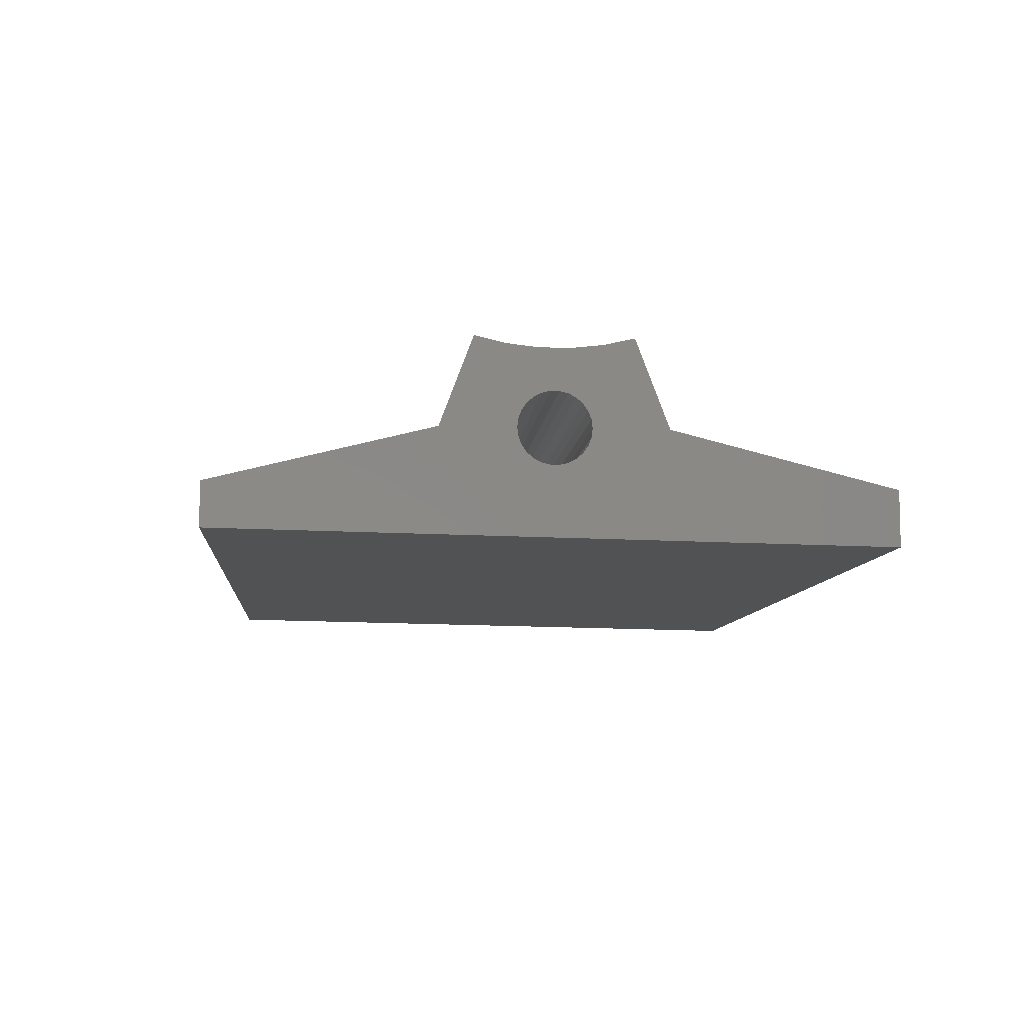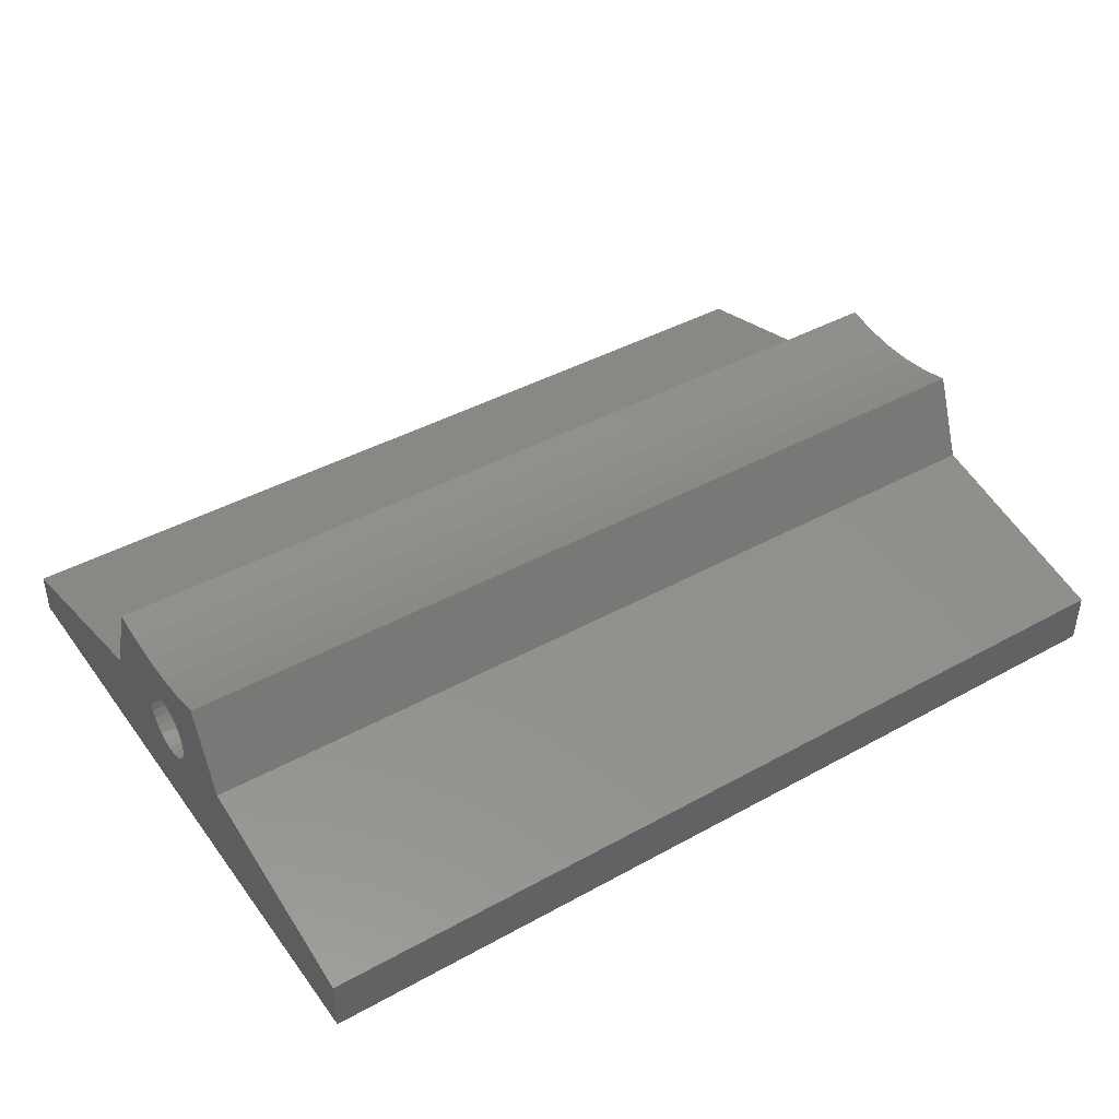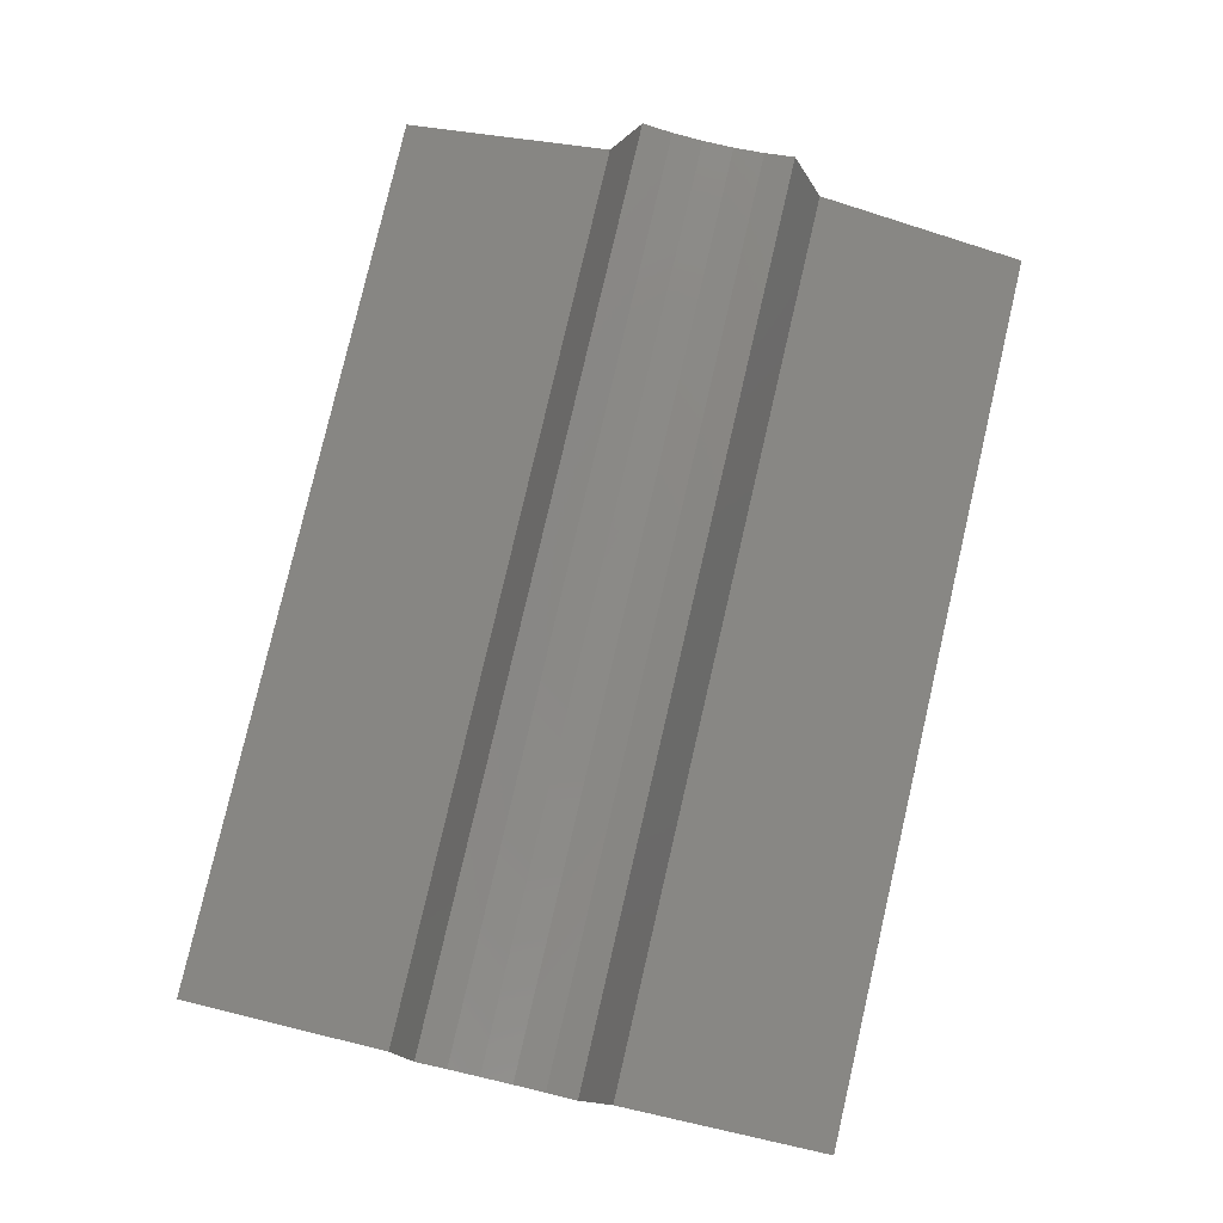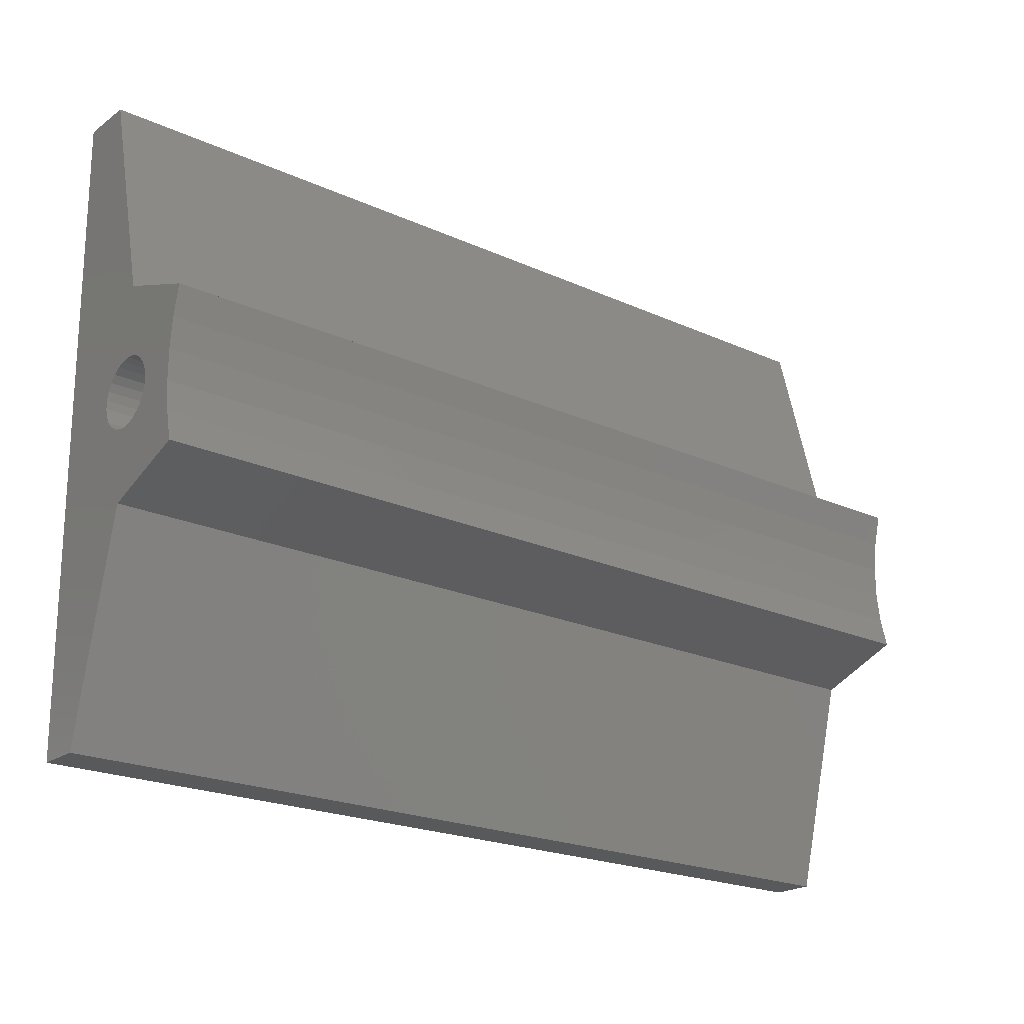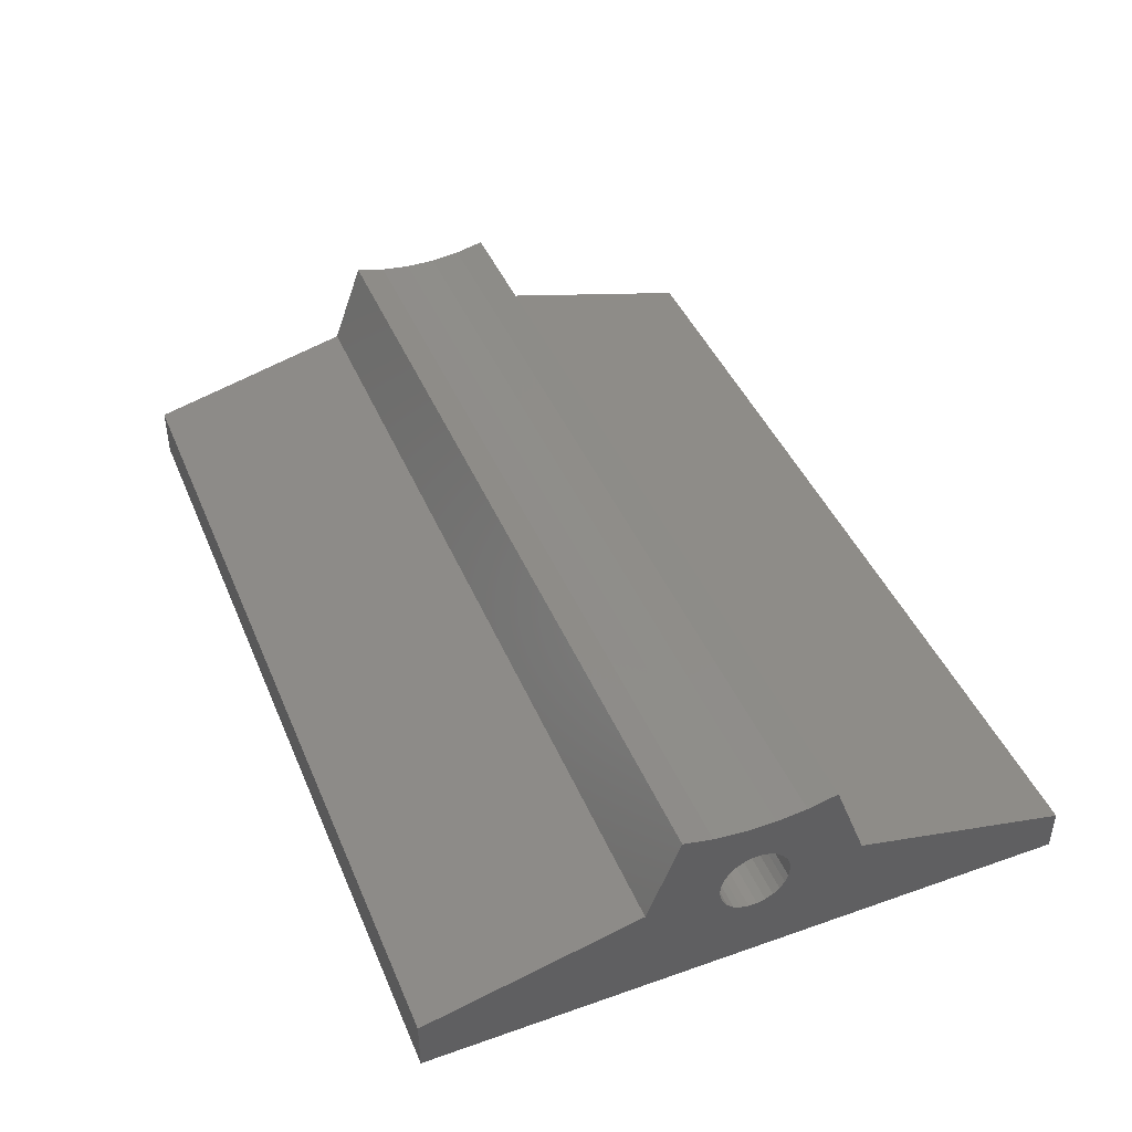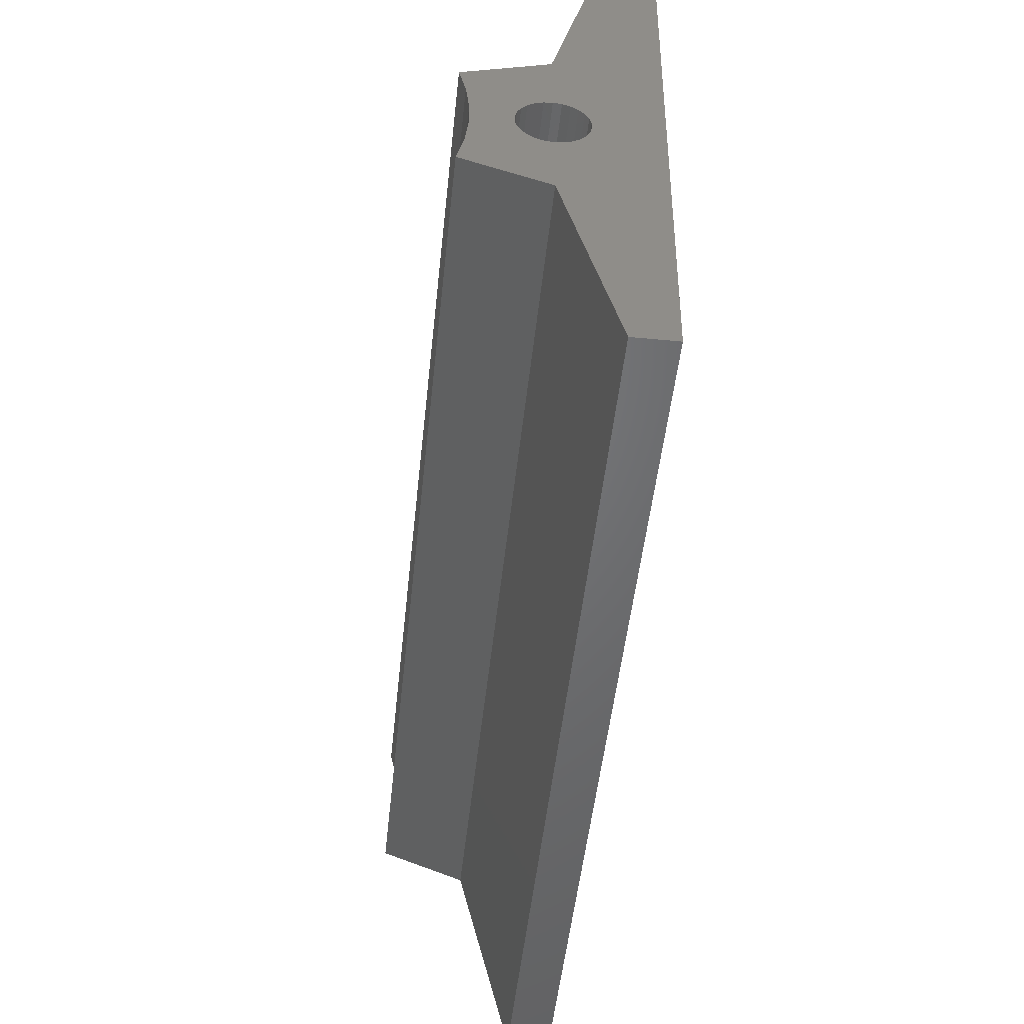
<metadata>
{"format":"stl","ext":"stl","renderer":"f3d","projection":"perspective","resolution":1024,"background":"white","views":[{"elev":-8.5,"azim":85.0,"up":"+Z"},{"elev":42.0,"azim":146.4,"up":"+Z"},{"elev":79.9,"azim":-76.9,"up":"+Z"},{"elev":-21.5,"azim":-38.8,"up":"+Y"},{"elev":43.4,"azim":-111.9,"up":"+Z"},{"elev":-50.0,"azim":84.0,"up":"+Y"}]}
</metadata>
<code>
# stl→obj: 120 verts, 240 faces
v -0.01587 0.6951 -0.001235
v 0.9841 -0.02452 0.01076
v -0.01587 -0.02452 0.01076
v 0.9841 0.6951 -0.001235
v 0.9841 -0.02452 0.05873
v -0.01587 -0.02452 0.05873
v -0.01587 0.6951 0.05873
v 0.9841 0.6951 0.05873
v -0.03175 -0.02452 0.01076
v -0.03175 0.6951 -0.001235
v 0.9841 0.1194 0.09471
v 0.9841 0.3131 0.08662
v 0.9841 0.2153 0.1187
v 0.9841 0.3061 0.09285
v 0.9841 0.3008 0.1006
v 0.9841 0.3215 0.08225
v 0.9841 0.2974 0.1094
v 0.9841 0.3306 0.08
v 0.9841 0.2963 0.1187
v 0.9841 0.2974 0.128
v 0.9841 0.3008 0.1368
v 0.9841 0.2513 0.2146
v 0.9841 0.2845 0.207
v 0.9841 0.3061 0.1445
v 0.9841 0.3131 0.1508
v 0.9841 0.3183 0.2031
v 0.9841 0.3306 0.1574
v 0.9841 0.34 0.1574
v 0.9841 0.3215 0.1551
v 0.9841 0.3523 0.2031
v 0.9841 0.3491 0.1551
v 0.9841 0.3574 0.1508
v 0.9841 0.4552 0.1187
v 0.9841 0.3731 0.128
v 0.9841 0.3743 0.1187
v 0.9841 0.3698 0.1368
v 0.9841 0.3644 0.09285
v 0.9841 0.3574 0.08662
v 0.9841 0.3698 0.1006
v 0.9841 0.3731 0.1094
v 0.9841 0.3861 0.207
v 0.9841 0.3644 0.1445
v 0.9841 0.4192 0.2146
v 0.9841 0.5511 0.09471
v 0.9841 0.3491 0.08225
v 0.9841 0.34 0.08
v -0.01587 0.1194 0.09471
v -0.03175 -0.02452 0.05873
v -0.01587 0.5511 0.09471
v -0.03175 0.6951 0.05873
v -0.03175 0.1194 0.09471
v -0.03175 0.3131 0.08662
v -0.03175 0.2153 0.1187
v -0.03175 0.3061 0.09285
v -0.03175 0.3008 0.1006
v -0.03175 0.3215 0.08225
v -0.03175 0.2974 0.1094
v -0.03175 0.3306 0.08
v -0.03175 0.2963 0.1187
v -0.03175 0.2974 0.128
v -0.03175 0.3008 0.1368
v -0.03175 0.2513 0.2146
v -0.03175 0.2845 0.207
v -0.03175 0.3131 0.1508
v -0.03175 0.3061 0.1445
v -0.03175 0.3183 0.2031
v -0.03175 0.34 0.1574
v -0.03175 0.3306 0.1574
v -0.03175 0.3215 0.1551
v -0.03175 0.3523 0.2031
v -0.03175 0.3574 0.1508
v -0.03175 0.3491 0.1551
v -0.03175 0.4552 0.1187
v -0.03175 0.3743 0.1187
v -0.03175 0.3731 0.128
v -0.03175 0.3698 0.1368
v -0.03175 0.3574 0.08662
v -0.03175 0.3644 0.09285
v -0.03175 0.3698 0.1006
v -0.03175 0.3731 0.1094
v -0.03175 0.3861 0.207
v -0.03175 0.3644 0.1445
v -0.03175 0.4192 0.2146
v -0.03175 0.5511 0.09471
v -0.03175 0.3491 0.08225
v -0.03175 0.34 0.08
v -0.01587 0.2153 0.1187
v -0.01587 0.4552 0.1187
v -0.01587 0.2513 0.2146
v -0.01587 0.4192 0.2146
v -0.01587 0.3861 0.207
v -0.01587 0.3523 0.2031
v -0.01587 0.3183 0.2031
v -0.01587 0.2845 0.207
v -0.01587 0.3731 0.128
v -0.01587 0.3743 0.1187
v -0.01587 0.3698 0.1368
v -0.01587 0.3644 0.1445
v -0.01587 0.3574 0.1508
v -0.01587 0.3491 0.1551
v -0.01587 0.34 0.1574
v -0.01587 0.3306 0.1574
v -0.01587 0.3215 0.1551
v -0.01587 0.3131 0.1508
v -0.01587 0.3061 0.1445
v -0.01587 0.3008 0.1368
v -0.01587 0.2974 0.128
v -0.01587 0.2963 0.1187
v -0.01587 0.2974 0.1094
v -0.01587 0.3008 0.1006
v -0.01587 0.3061 0.09285
v -0.01587 0.3131 0.08662
v -0.01587 0.3215 0.08225
v -0.01587 0.3306 0.08
v -0.01587 0.34 0.08
v -0.01587 0.3491 0.08225
v -0.01587 0.3574 0.08662
v -0.01587 0.3644 0.09285
v -0.01587 0.3698 0.1006
v -0.01587 0.3731 0.1094
f 1 2 3
f 1 4 2
f 3 5 6
f 3 2 5
f 7 4 1
f 7 8 4
f 1 3 9
f 1 9 10
f 11 5 2
f 12 13 11
f 12 14 13
f 15 13 14
f 16 11 2
f 16 12 11
f 17 13 15
f 18 16 2
f 19 13 17
f 20 13 19
f 21 13 20
f 22 13 21
f 23 24 25
f 23 21 24
f 23 22 21
f 26 27 28
f 26 29 27
f 26 25 29
f 26 23 25
f 30 31 32
f 30 28 31
f 30 26 28
f 33 34 35
f 33 36 34
f 33 37 38
f 33 39 37
f 33 40 39
f 33 35 40
f 41 42 36
f 41 32 42
f 41 30 32
f 43 41 36
f 43 36 33
f 44 38 45
f 44 33 38
f 4 46 18
f 4 45 46
f 4 44 45
f 4 18 2
f 8 44 4
f 6 11 47
f 6 5 11
f 3 6 48
f 3 48 9
f 49 8 7
f 49 44 8
f 7 1 10
f 7 10 50
f 51 9 48
f 52 51 53
f 52 53 54
f 55 54 53
f 56 9 51
f 56 51 52
f 57 55 53
f 58 9 56
f 59 57 53
f 60 59 53
f 61 60 53
f 62 61 53
f 63 64 65
f 63 65 61
f 63 61 62
f 66 67 68
f 66 68 69
f 66 69 64
f 66 64 63
f 70 71 72
f 70 72 67
f 70 67 66
f 73 74 75
f 73 75 76
f 73 77 78
f 73 78 79
f 73 79 80
f 73 80 74
f 81 76 82
f 81 82 71
f 81 71 70
f 83 76 81
f 83 73 76
f 84 85 77
f 84 77 73
f 10 58 86
f 10 86 85
f 10 85 84
f 10 9 58
f 50 10 84
f 47 13 87
f 47 11 13
f 88 44 49
f 88 33 44
f 87 22 89
f 87 13 22
f 90 33 88
f 90 43 33
f 91 43 90
f 91 41 43
f 92 30 41
f 92 41 91
f 93 26 30
f 93 30 92
f 94 23 26
f 94 26 93
f 89 22 23
f 89 23 94
f 95 96 35
f 95 35 34
f 97 34 36
f 97 95 34
f 98 36 42
f 98 97 36
f 99 42 32
f 99 98 42
f 100 32 31
f 100 99 32
f 101 31 28
f 101 100 31
f 102 28 27
f 102 101 28
f 103 27 29
f 103 102 27
f 104 29 25
f 104 103 29
f 105 25 24
f 105 104 25
f 106 105 24
f 106 24 21
f 107 106 21
f 107 21 20
f 108 107 20
f 108 20 19
f 109 19 17
f 109 108 19
f 110 109 17
f 110 17 15
f 111 15 14
f 111 110 15
f 112 14 12
f 112 111 14
f 113 12 16
f 113 16 18
f 113 112 12
f 114 18 46
f 114 113 18
f 115 114 46
f 116 46 45
f 116 115 46
f 117 45 38
f 117 38 37
f 117 116 45
f 118 117 37
f 119 37 39
f 119 118 37
f 120 39 40
f 120 119 39
f 96 40 35
f 96 120 40
f 6 47 51
f 6 51 48
f 49 7 50
f 49 50 84
f 47 87 53
f 47 53 51
f 88 49 84
f 88 84 73
f 87 89 62
f 87 62 53
f 90 88 73
f 90 73 83
f 91 90 83
f 91 83 81
f 92 81 70
f 92 91 81
f 93 70 66
f 93 92 70
f 94 66 63
f 94 93 66
f 89 63 62
f 89 94 63
f 95 74 96
f 95 75 74
f 97 76 75
f 97 75 95
f 98 82 76
f 98 76 97
f 99 71 82
f 99 82 98
f 100 72 71
f 100 71 99
f 101 67 72
f 101 72 100
f 102 68 67
f 102 67 101
f 103 69 68
f 103 68 102
f 104 64 69
f 104 69 103
f 105 65 64
f 105 64 104
f 106 65 105
f 106 61 65
f 107 61 106
f 107 60 61
f 108 60 107
f 108 59 60
f 109 57 59
f 109 59 108
f 110 57 109
f 110 55 57
f 111 54 55
f 111 55 110
f 112 52 54
f 112 54 111
f 113 56 52
f 113 52 112
f 114 58 56
f 114 56 113
f 115 86 58
f 115 58 114
f 116 85 86
f 116 86 115
f 117 77 85
f 117 85 116
f 118 78 77
f 118 77 117
f 119 79 78
f 119 78 118
f 120 80 79
f 120 79 119
f 96 74 80
f 96 80 120

</code>
